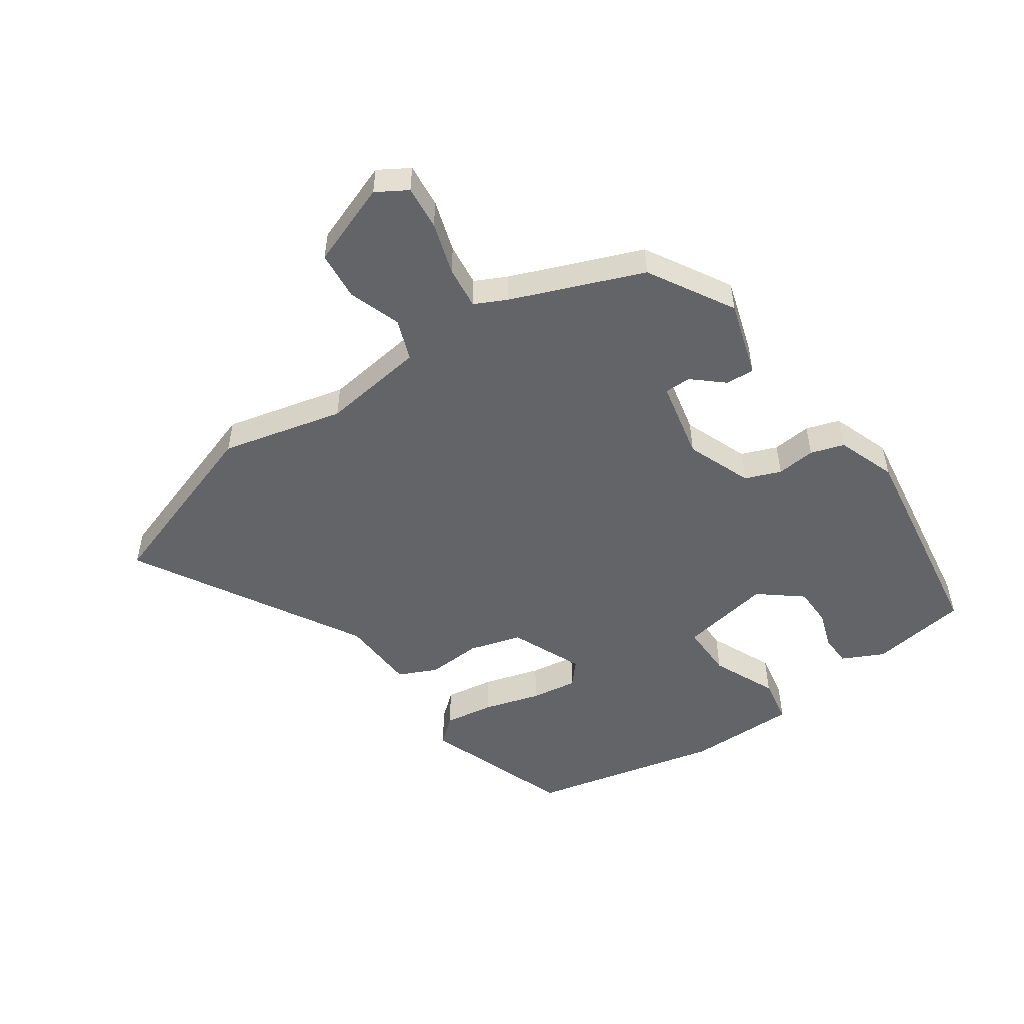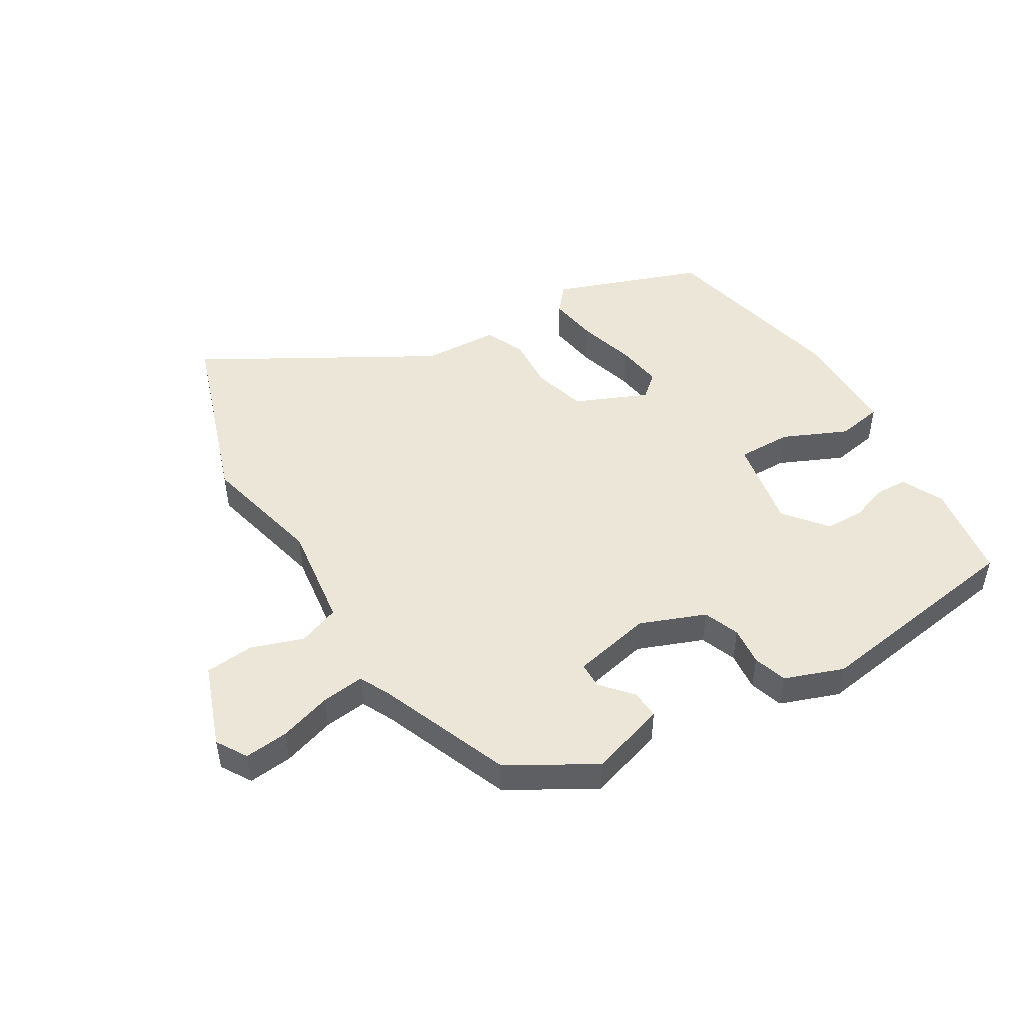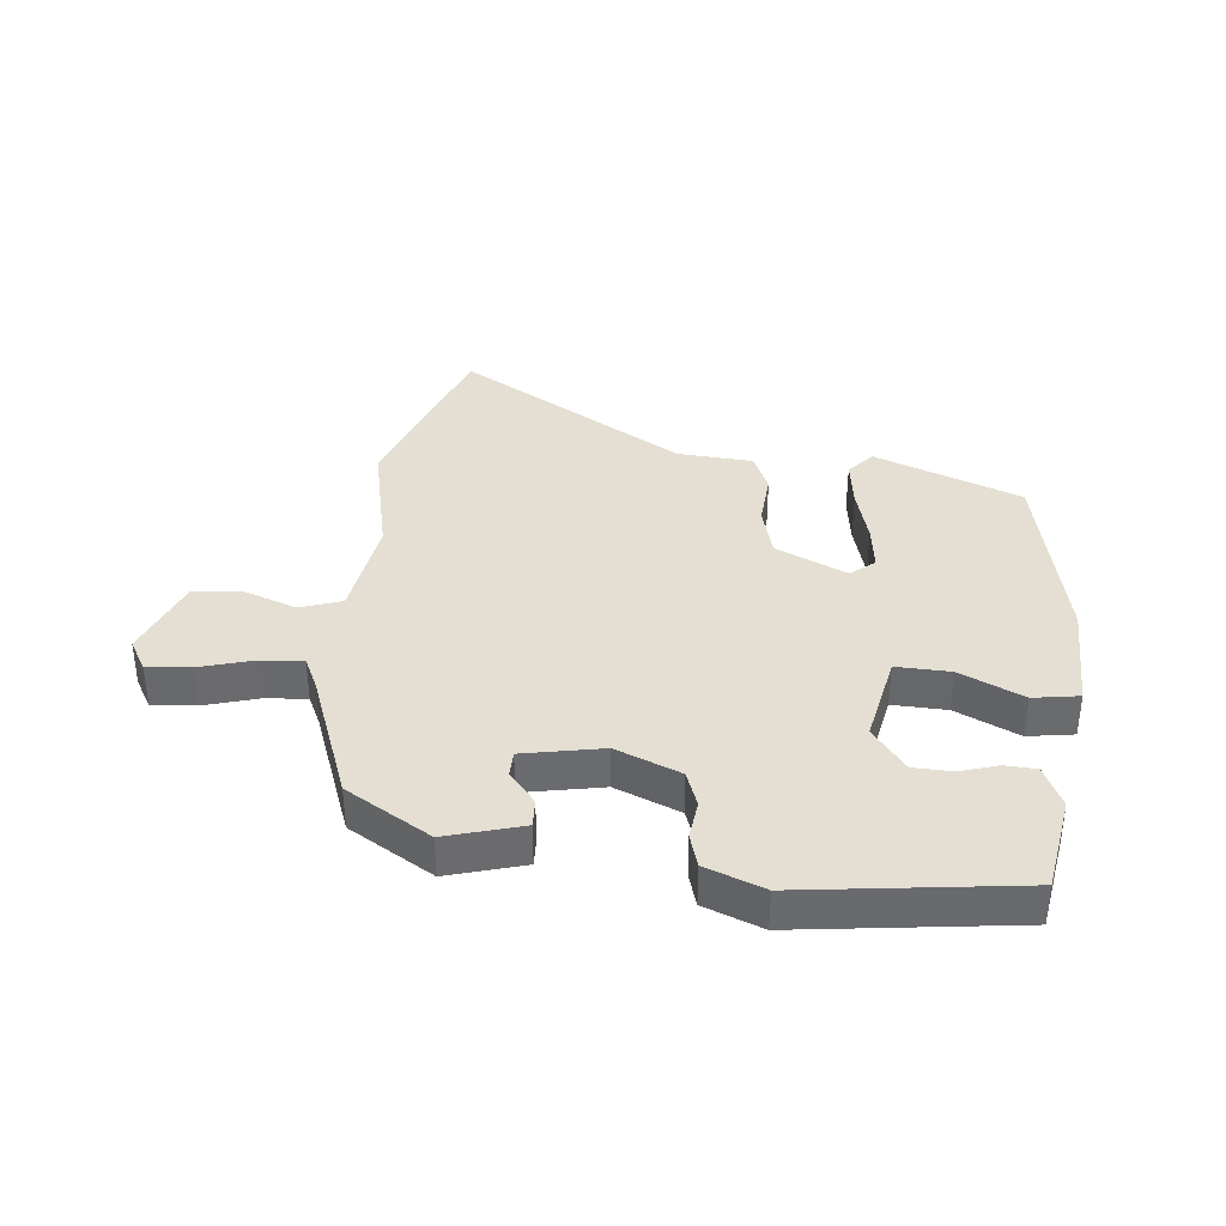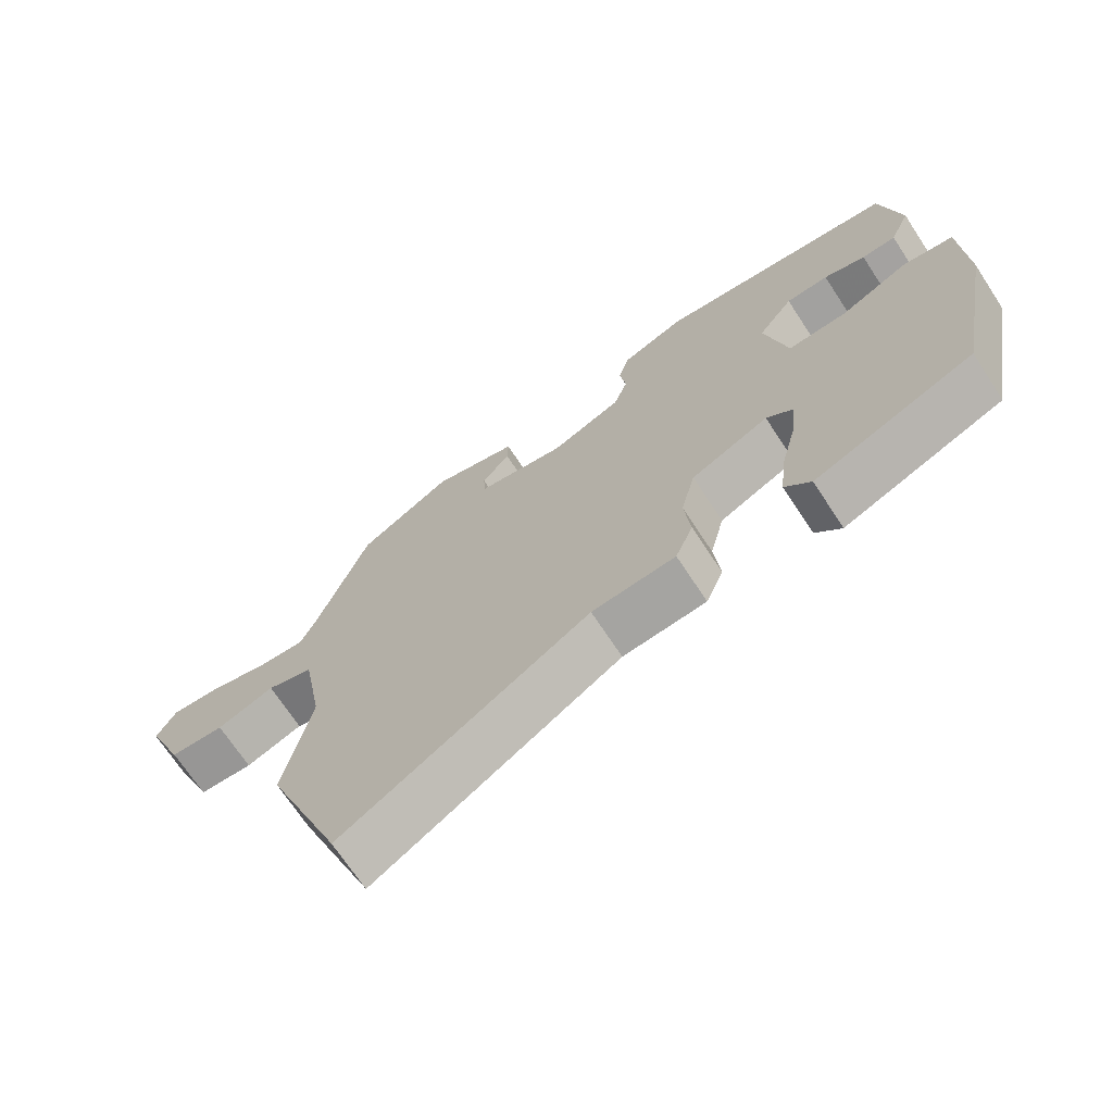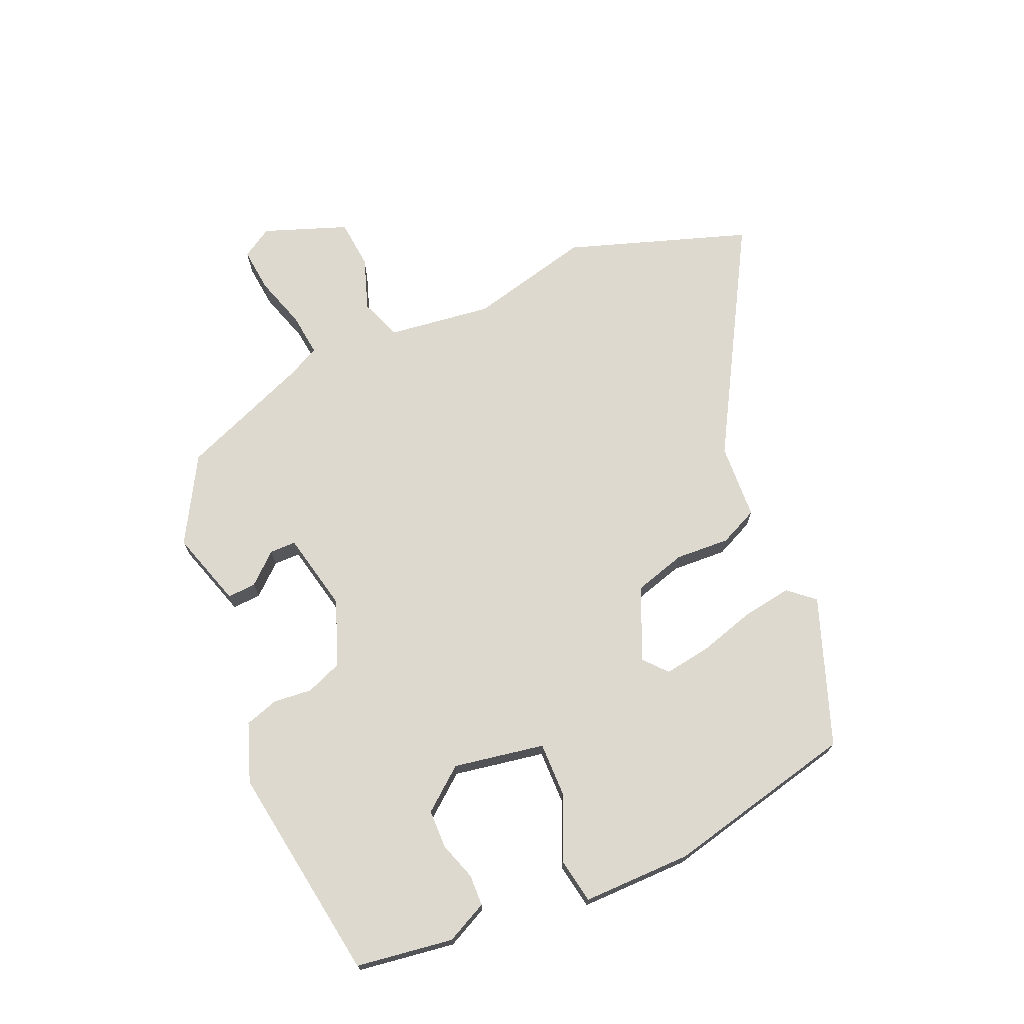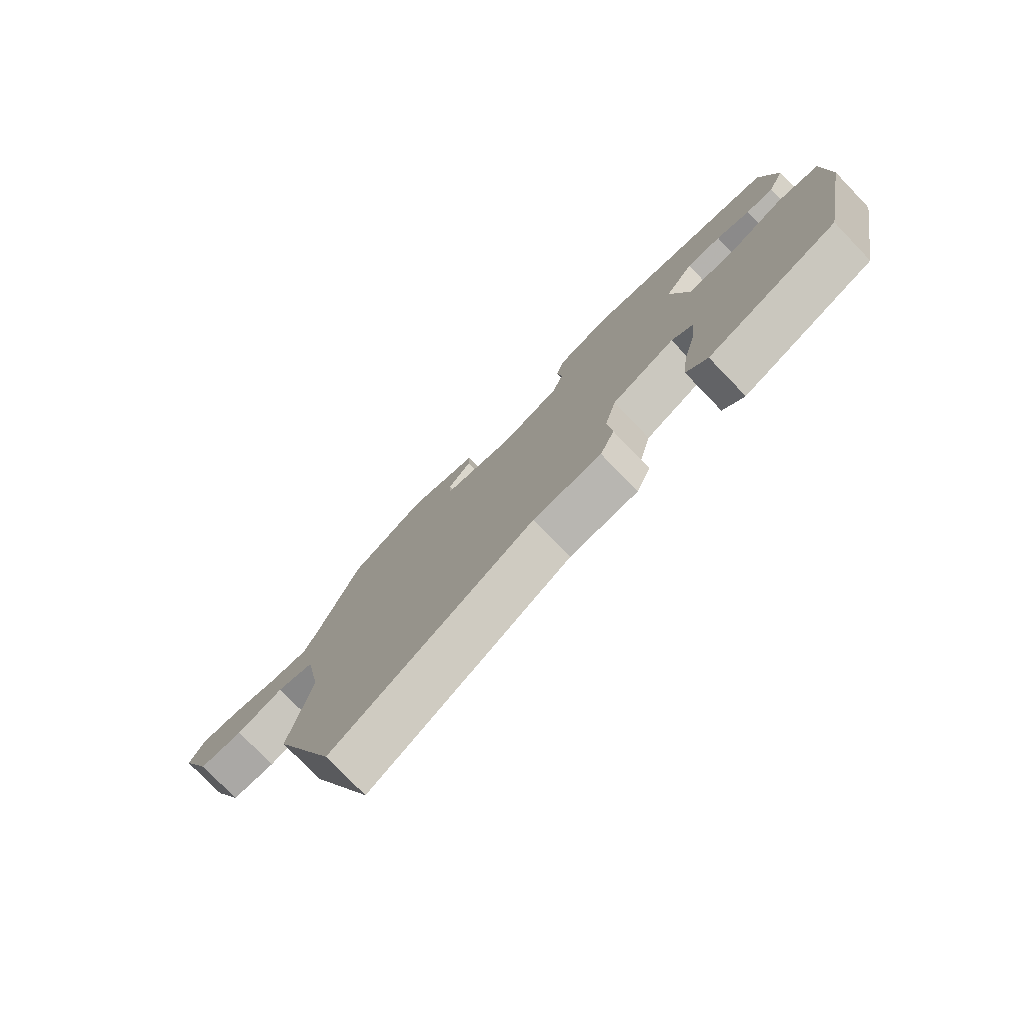
<metadata>
{"format":"obj","ext":"obj","renderer":"f3d","projection":"perspective","resolution":1024,"background":"white","views":[{"elev":-51.1,"azim":-57.8,"up":"+Y"},{"elev":48.6,"azim":-33.5,"up":"+Y"},{"elev":37.0,"azim":4.4,"up":"+Y"},{"elev":-69.9,"azim":33.3,"up":"+Z"},{"elev":71.7,"azim":64.0,"up":"+Y"},{"elev":-77.4,"azim":44.0,"up":"+Z"}]}
</metadata>
<code>
v -0.46 0.07 0.374
v -0.325 0.07 0.46
v -0.2 0.07 0.427
v -0.201 0.07 0.38
v -0.242 0.07 0.329
v -0.24 0.07 0.286
v -0.11 0.07 0.264
v -0.006 0.07 0.31
v 0.014 0.07 0.369
v 0.005 0.07 0.432
v 0.02 0.07 0.487
v 0.114 0.07 0.526
v 0.469 0.07 0.489
v 0.499 0.07 0.332
v 0.469 0.07 0.263
v 0.418 0.07 0.259
v 0.356 0.07 0.277
v 0.293 0.07 0.273
v 0.241 0.07 0.202
v 0.274 0.07 0.055
v 0.362 0.07 0.06
v 0.464 0.07 0.111
v 0.539 0.07 0.101
v 0.546 0.07 -0.077
v 0.488 0.07 -0.39
v 0.252 0.07 -0.488
v 0.214 0.07 -0.447
v 0.223 0.07 -0.366
v 0.246 0.07 -0.273
v 0.254 0.07 -0.197
v 0.215 0.07 -0.166
v 0.1 0.07 -0.222
v 0.079 0.07 -0.308
v 0.088 0.07 -0.396
v 0.062 0.07 -0.46
v -0.061 0.07 -0.472
v -0.422 0.07 -0.7
v -0.535 0.07 -0.409
v -0.496 0.07 -0.208
v -0.526 0.07 -0.04
v -0.594 0.07 -0.018
v -0.678 0.07 -0.051
v -0.758 0.07 -0.047
v -0.814 0.07 0.086
v -0.786 0.07 0.137
v -0.714 0.07 0.133
v -0.628 0.07 0.11
v -0.558 0.07 0.105
v -0.535 0.07 0.157
v -0.46 0 0.374
v -0.325 0 0.46
v -0.2 0 0.427
v -0.201 0 0.38
v -0.242 0 0.329
v -0.24 0 0.286
v -0.11 0 0.264
v -0.006 0 0.31
v 0.014 0 0.369
v 0.005 0 0.432
v 0.02 0 0.487
v 0.114 0 0.526
v 0.469 0 0.489
v 0.499 0 0.332
v 0.469 0 0.263
v 0.418 0 0.259
v 0.356 0 0.277
v 0.293 0 0.273
v 0.241 0 0.202
v 0.274 0 0.055
v 0.362 0 0.06
v 0.464 0 0.111
v 0.539 0 0.101
v 0.546 0 -0.077
v 0.488 0 -0.39
v 0.252 0 -0.488
v 0.214 0 -0.447
v 0.223 0 -0.366
v 0.246 0 -0.273
v 0.254 0 -0.197
v 0.215 0 -0.166
v 0.1 0 -0.222
v 0.079 0 -0.308
v 0.088 0 -0.396
v 0.062 0 -0.46
v -0.061 0 -0.472
v -0.422 0 -0.7
v -0.535 0 -0.409
v -0.496 0 -0.208
v -0.526 0 -0.04
v -0.594 0 -0.018
v -0.678 0 -0.051
v -0.758 0 -0.047
v -0.814 0 0.086
v -0.786 0 0.137
v -0.714 0 0.133
v -0.628 0 0.11
v -0.558 0 0.105
v -0.535 0 0.157
f 44 45 46 47
f 44 47 48
f 41 42 43 44
f 40 41 44 48
f 36 37 38 39
f 36 39 40
f 33 34 35 36
f 32 33 36 40
f 31 32 40 48
f 26 27 28 29
f 26 29 30
f 25 26 30
f 24 25 30
f 21 22 23 24
f 20 21 24 30
f 19 20 30 31
f 14 15 16 17
f 14 17 18
f 13 14 18
f 12 13 18
f 9 10 11 12
f 8 9 12 18
f 7 8 18 19
f 2 3 4 5
f 49 1 2 5
f 49 5 6
f 19 31 48 49
f 6 7 19 49
f 96 95 94 93
f 97 96 93
f 93 92 91 90
f 97 93 90 89
f 88 87 86 85
f 89 88 85
f 85 84 83 82
f 89 85 82 81
f 97 89 81 80
f 78 77 76 75
f 79 78 75
f 79 75 74
f 79 74 73
f 73 72 71 70
f 79 73 70 69
f 80 79 69 68
f 66 65 64 63
f 67 66 63
f 67 63 62
f 67 62 61
f 61 60 59 58
f 67 61 58 57
f 68 67 57 56
f 54 53 52 51
f 54 51 50 98
f 55 54 98
f 98 97 80 68
f 98 68 56 55
f 1 50 51 2
f 2 51 52 3
f 3 52 53 4
f 4 53 54 5
f 5 54 55 6
f 6 55 56 7
f 7 56 57 8
f 8 57 58 9
f 9 58 59 10
f 10 59 60 11
f 11 60 61 12
f 12 61 62 13
f 13 62 63 14
f 14 63 64 15
f 15 64 65 16
f 16 65 66 17
f 17 66 67 18
f 18 67 68 19
f 19 68 69 20
f 20 69 70 21
f 21 70 71 22
f 22 71 72 23
f 23 72 73 24
f 24 73 74 25
f 25 74 75 26
f 26 75 76 27
f 27 76 77 28
f 28 77 78 29
f 29 78 79 30
f 30 79 80 31
f 31 80 81 32
f 32 81 82 33
f 33 82 83 34
f 34 83 84 35
f 35 84 85 36
f 36 85 86 37
f 37 86 87 38
f 38 87 88 39
f 39 88 89 40
f 40 89 90 41
f 41 90 91 42
f 42 91 92 43
f 43 92 93 44
f 44 93 94 45
f 45 94 95 46
f 46 95 96 47
f 47 96 97 48
f 48 97 98 49
f 49 98 50 1

</code>
